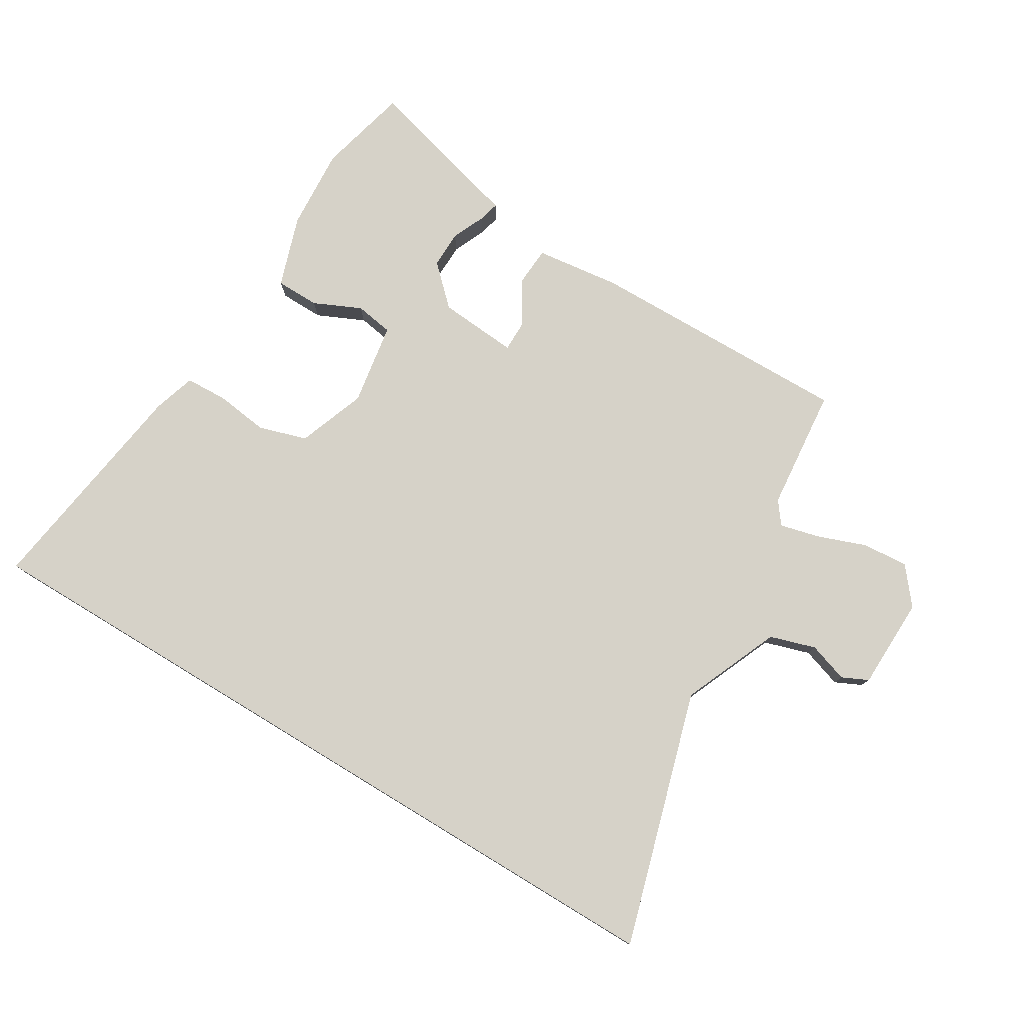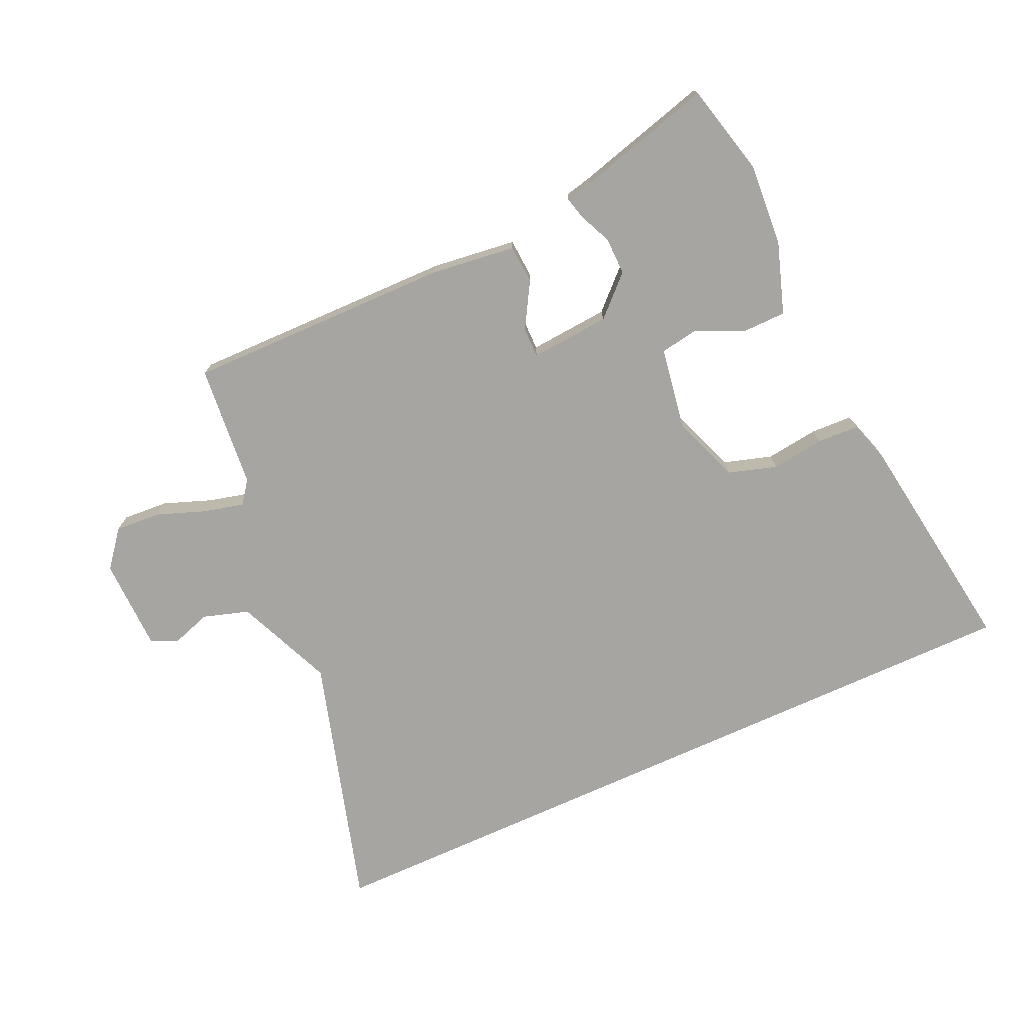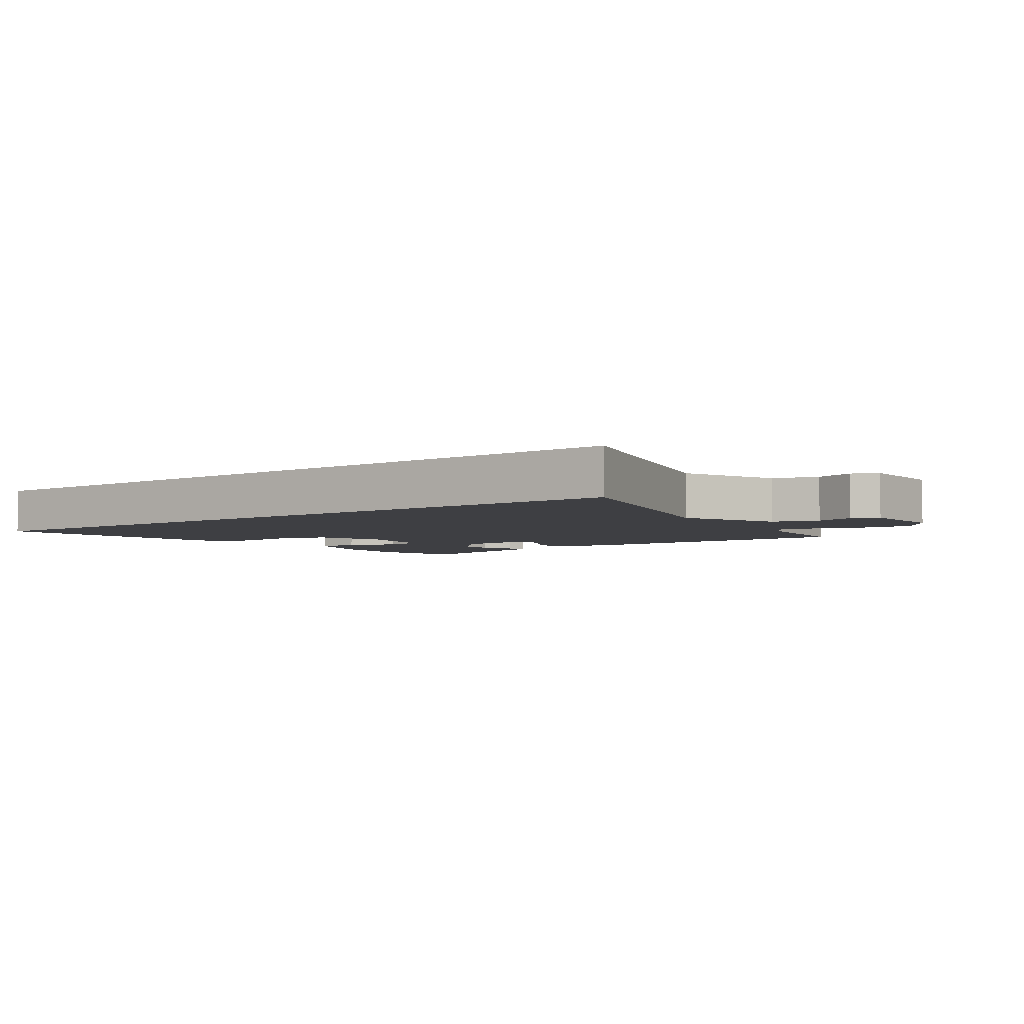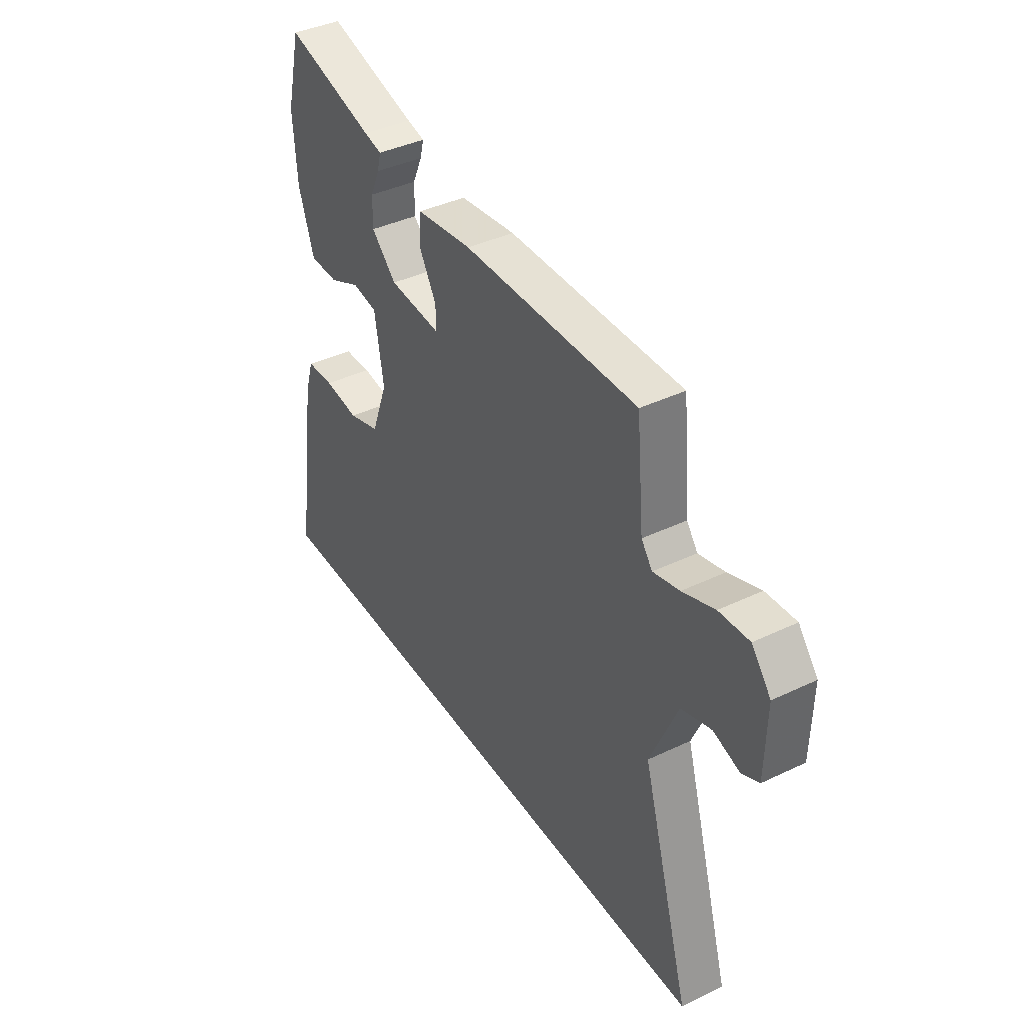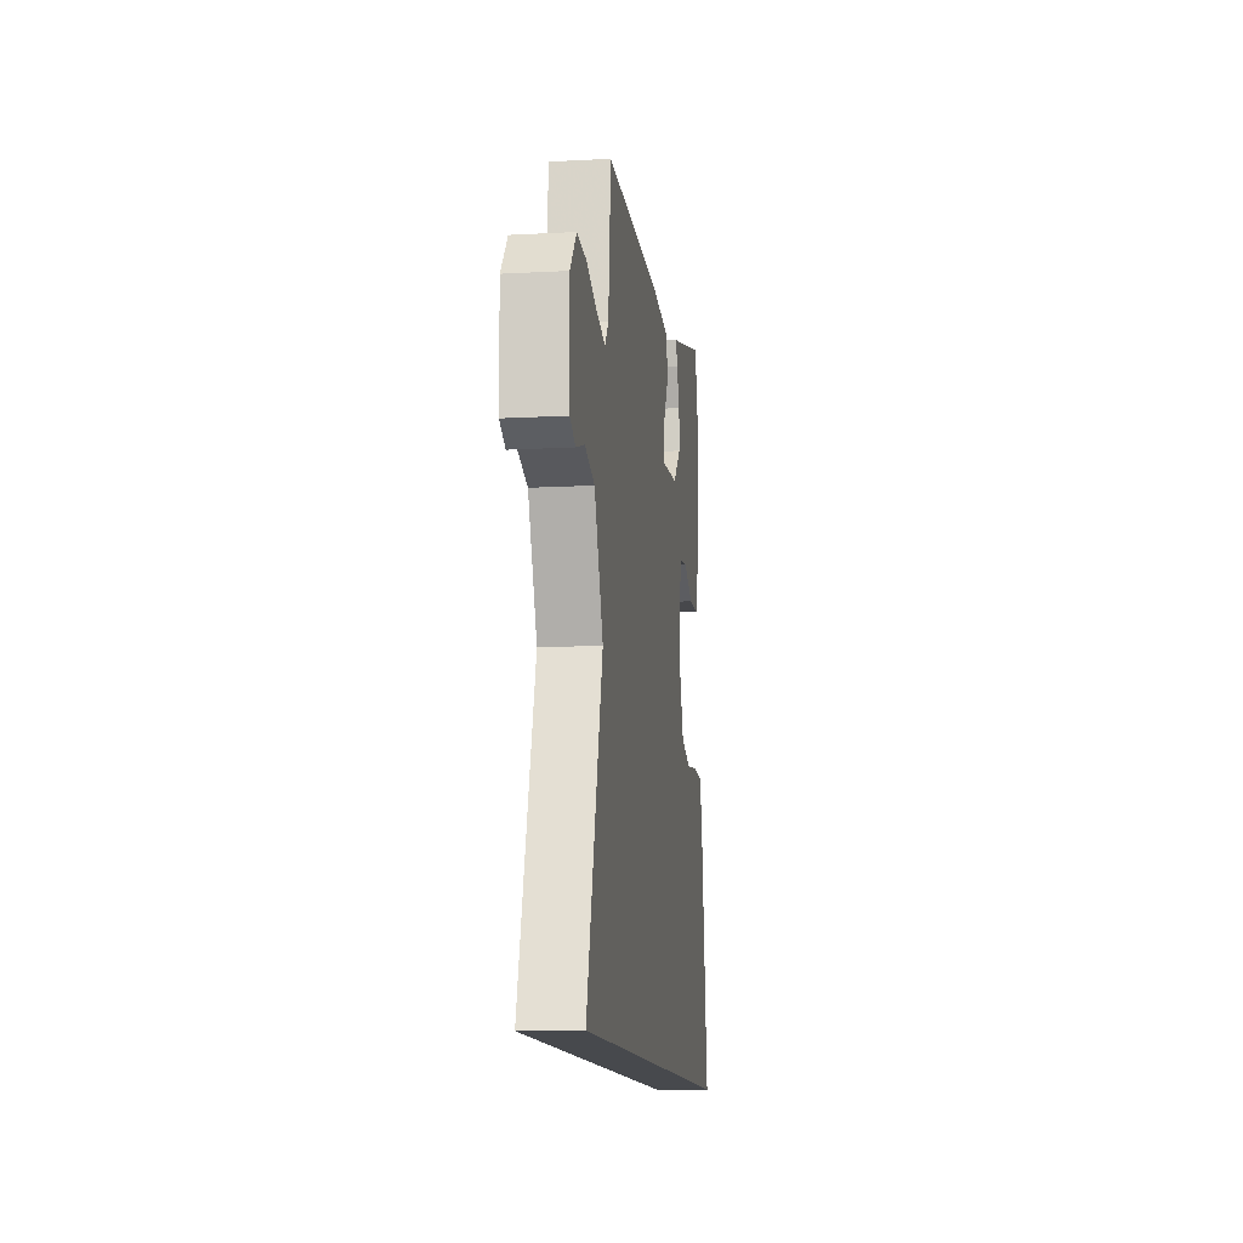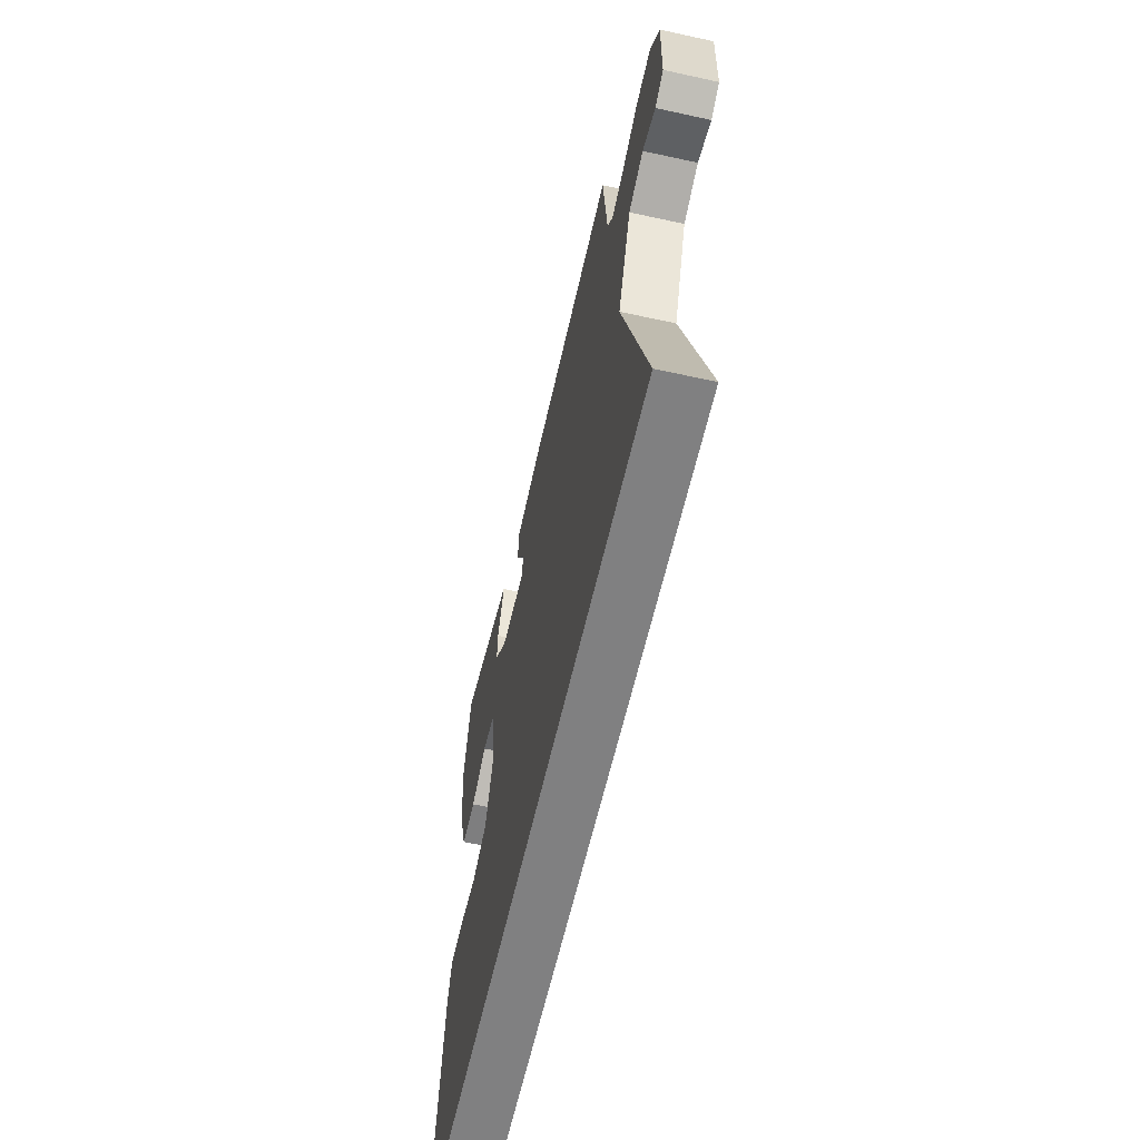
<metadata>
{"format":"obj","ext":"obj","renderer":"f3d","projection":"perspective","resolution":1024,"background":"white","views":[{"elev":78.1,"azim":-148.8,"up":"+Y"},{"elev":-73.8,"azim":24.5,"up":"+Y"},{"elev":-4.2,"azim":-143.4,"up":"+Y"},{"elev":40.0,"azim":-120.5,"up":"+Z"},{"elev":-12.4,"azim":-82.7,"up":"+Z"},{"elev":-60.2,"azim":-102.6,"up":"+Z"}]}
</metadata>
<code>
v 0.486 0.07 0.556
v 0.522 0.07 0.41
v 0.513 0.07 0.278
v 0.475 0.07 0.164
v 0.405 0.07 0.163
v 0.329 0.07 0.198
v 0.268 0.07 0.188
v 0.246 0.07 0.056
v 0.286 0.07 -0.053
v 0.363 0.07 -0.077
v 0.448 0.07 -0.066
v 0.515 0.07 -0.069
v 0.536 0.07 -0.136
v 0.589 0.07 -0.5
v -0.633 0.07 -0.5
v -0.513 0.07 -0.092
v -0.579 0.07 0.064
v -0.652 0.07 0.087
v -0.716 0.07 0.066
v -0.758 0.07 0.086
v -0.761 0.07 0.234
v -0.714 0.07 0.292
v -0.641 0.07 0.287
v -0.563 0.07 0.258
v -0.499 0.07 0.242
v -0.472 0.07 0.278
v -0.453 0.07 0.475
v -0.028 0.07 0.469
v 0.108 0.07 0.452
v 0.112 0.07 0.39
v 0.07 0.07 0.318
v 0.07 0.07 0.27
v 0.197 0.07 0.28
v 0.258 0.07 0.339
v 0.257 0.07 0.399
v 0.234 0.07 0.451
v 0.225 0.07 0.486
v 0.268 0.07 0.496
v 0.486 0 0.556
v 0.522 0 0.41
v 0.513 0 0.278
v 0.475 0 0.164
v 0.405 0 0.163
v 0.329 0 0.198
v 0.268 0 0.188
v 0.246 0 0.056
v 0.286 0 -0.053
v 0.363 0 -0.077
v 0.448 0 -0.066
v 0.515 0 -0.069
v 0.536 0 -0.136
v 0.589 0 -0.5
v -0.633 0 -0.5
v -0.513 0 -0.092
v -0.579 0 0.064
v -0.652 0 0.087
v -0.716 0 0.066
v -0.758 0 0.086
v -0.761 0 0.234
v -0.714 0 0.292
v -0.641 0 0.287
v -0.563 0 0.258
v -0.499 0 0.242
v -0.472 0 0.278
v -0.453 0 0.475
v -0.028 0 0.469
v 0.108 0 0.452
v 0.112 0 0.39
v 0.07 0 0.318
v 0.07 0 0.27
v 0.197 0 0.28
v 0.258 0 0.339
v 0.257 0 0.399
v 0.234 0 0.451
v 0.225 0 0.486
v 0.268 0 0.496
f 35 36 37 38
f 4 5 6
f 3 4 6
f 2 3 6
f 1 2 6
f 38 1 6
f 35 38 6
f 34 35 6
f 33 34 6 7
f 32 33 7 8
f 29 30 31
f 28 29 31
f 27 28 31
f 26 27 31
f 25 26 31 32
f 22 23 24
f 21 22 24
f 20 21 24
f 19 20 24
f 18 19 24
f 17 18 24 25
f 32 8 9
f 25 32 9
f 17 25 9
f 16 17 9
f 13 14 15
f 12 13 15
f 11 12 15
f 10 11 15
f 9 10 15 16
f 76 75 74 73
f 44 43 42
f 44 42 41
f 44 41 40
f 44 40 39
f 44 39 76
f 44 76 73
f 44 73 72
f 45 44 72 71
f 46 45 71 70
f 69 68 67
f 69 67 66
f 69 66 65
f 69 65 64
f 70 69 64 63
f 62 61 60
f 62 60 59
f 62 59 58
f 62 58 57
f 62 57 56
f 63 62 56 55
f 47 46 70
f 47 70 63
f 47 63 55
f 47 55 54
f 53 52 51
f 53 51 50
f 53 50 49
f 53 49 48
f 54 53 48 47
f 1 39 40 2
f 2 40 41 3
f 3 41 42 4
f 4 42 43 5
f 5 43 44 6
f 6 44 45 7
f 7 45 46 8
f 8 46 47 9
f 9 47 48 10
f 10 48 49 11
f 11 49 50 12
f 12 50 51 13
f 13 51 52 14
f 14 52 53 15
f 15 53 54 16
f 16 54 55 17
f 17 55 56 18
f 18 56 57 19
f 19 57 58 20
f 20 58 59 21
f 21 59 60 22
f 22 60 61 23
f 23 61 62 24
f 24 62 63 25
f 25 63 64 26
f 26 64 65 27
f 27 65 66 28
f 28 66 67 29
f 29 67 68 30
f 30 68 69 31
f 31 69 70 32
f 32 70 71 33
f 33 71 72 34
f 34 72 73 35
f 35 73 74 36
f 36 74 75 37
f 37 75 76 38
f 38 76 39 1

</code>
